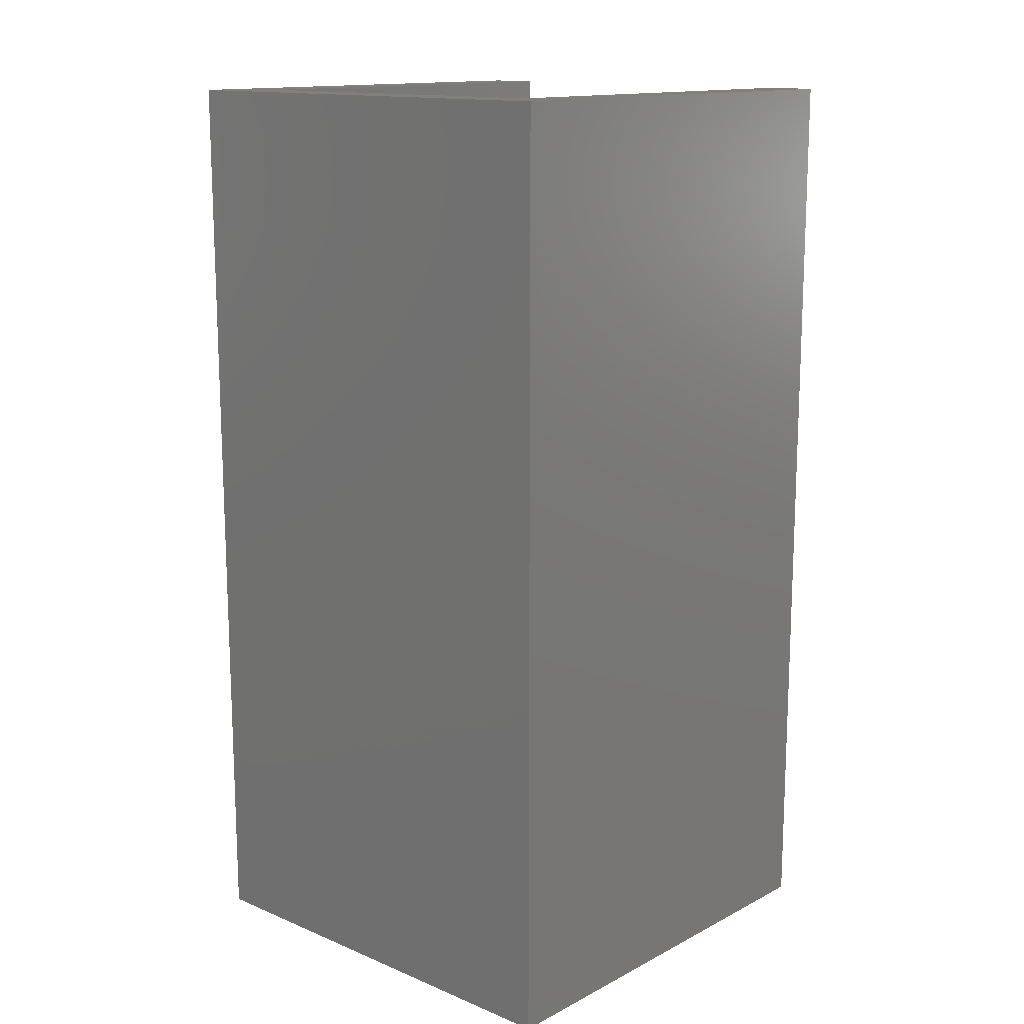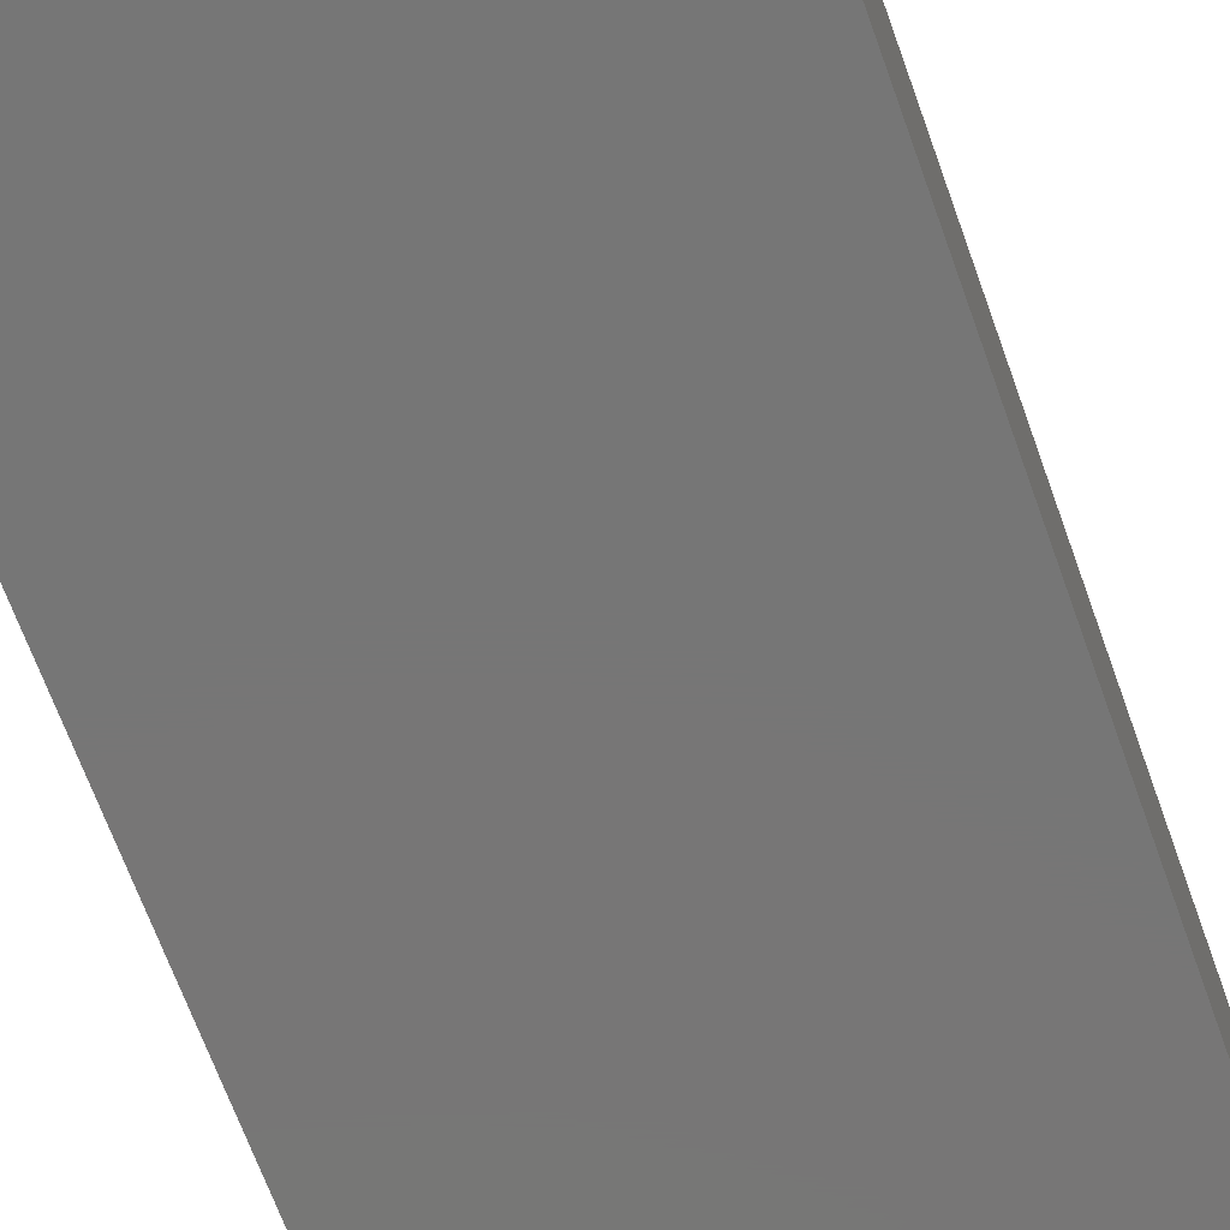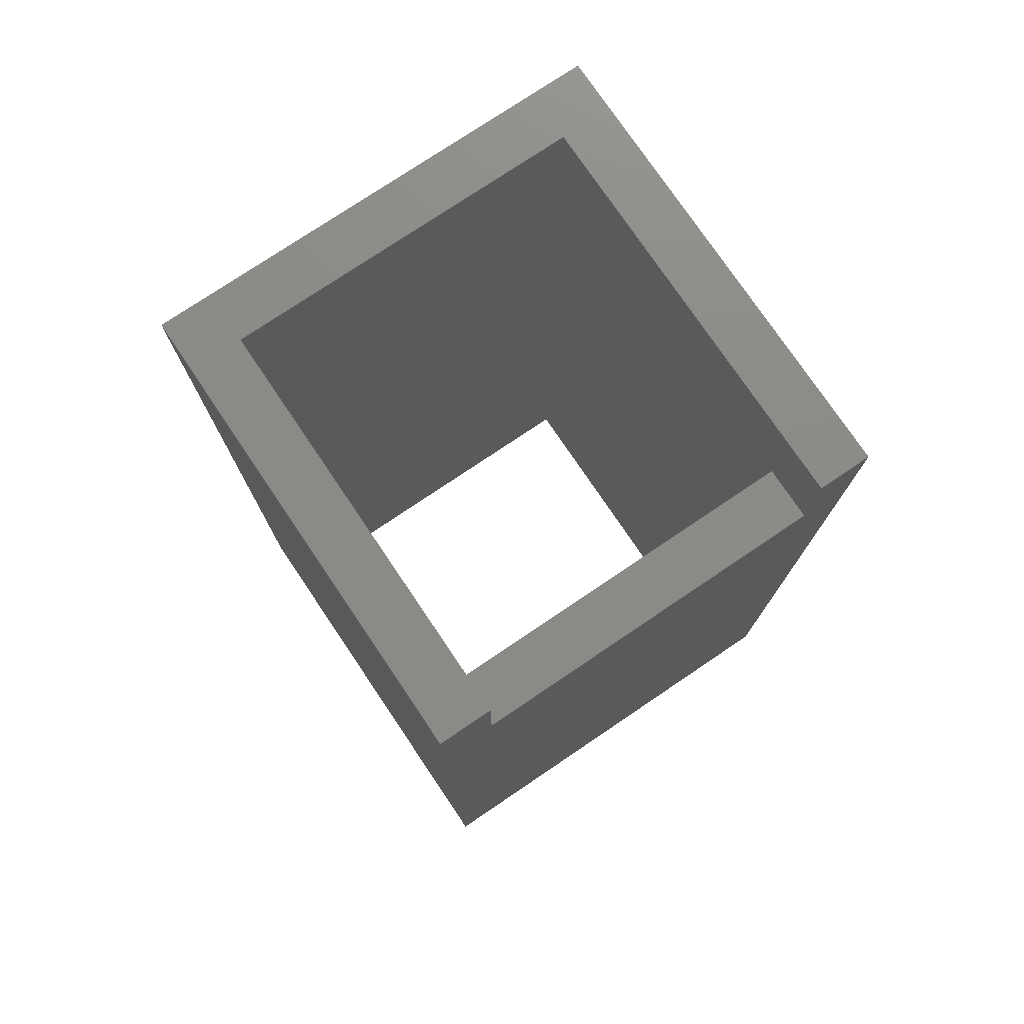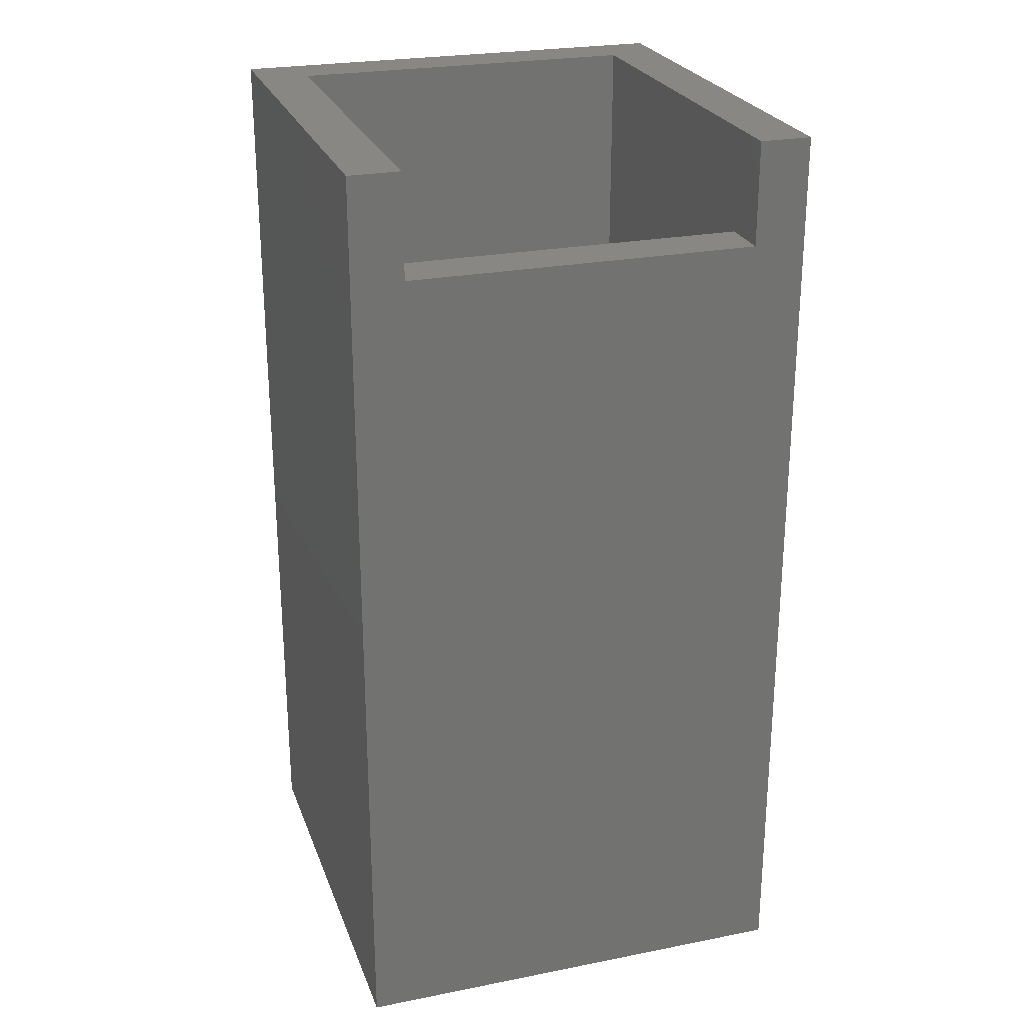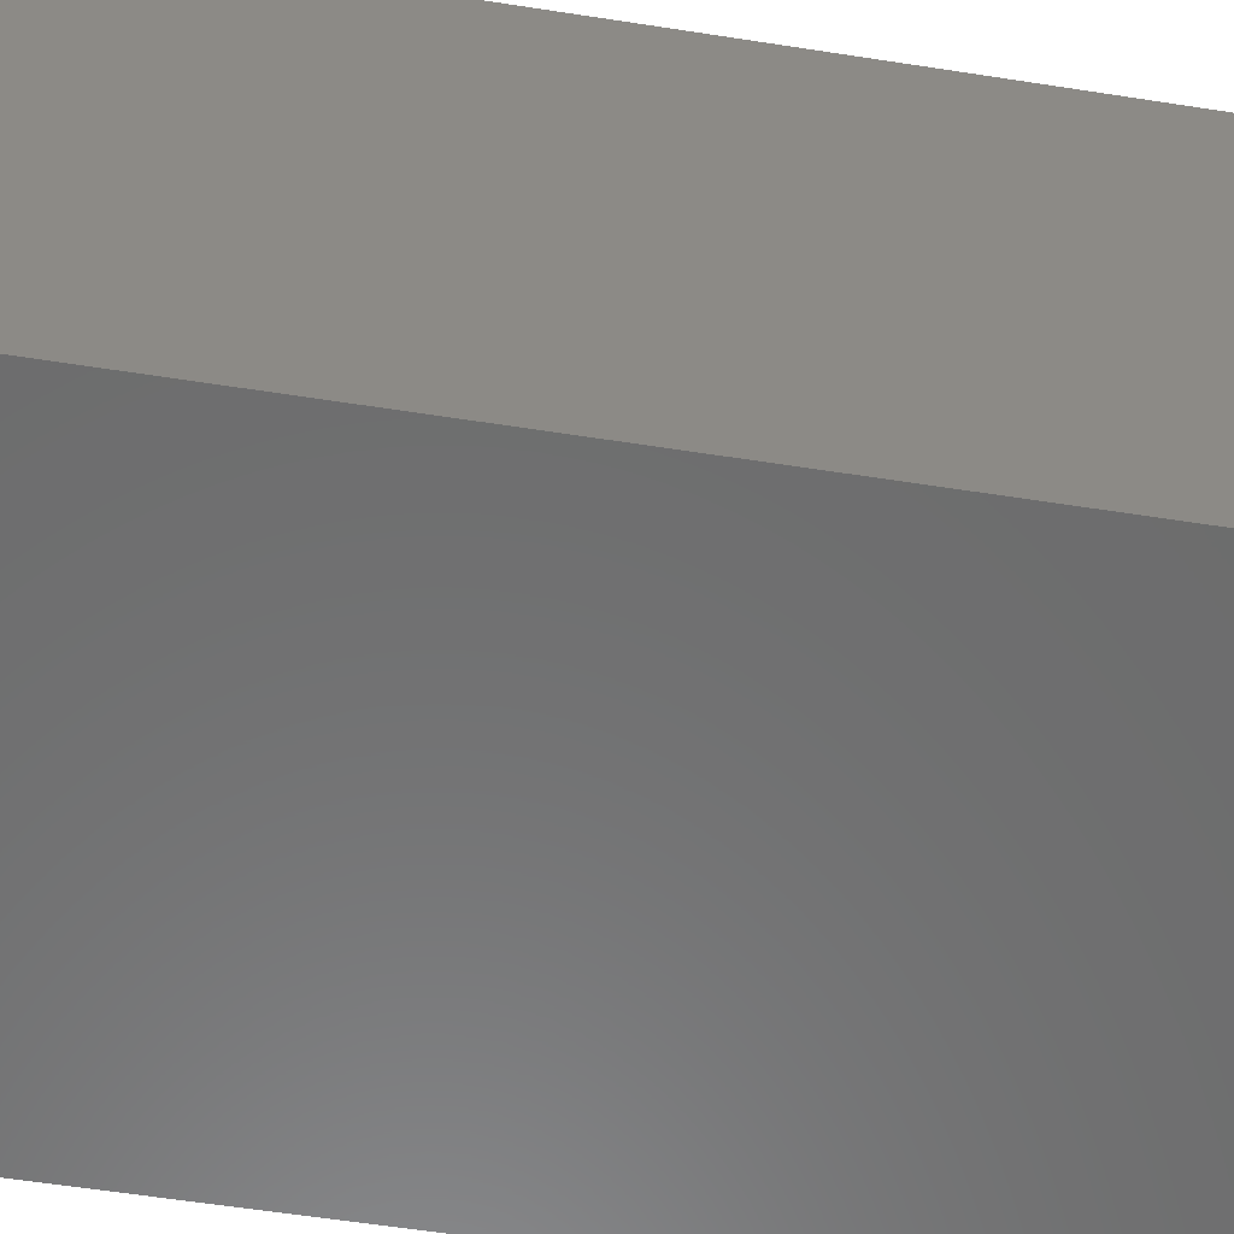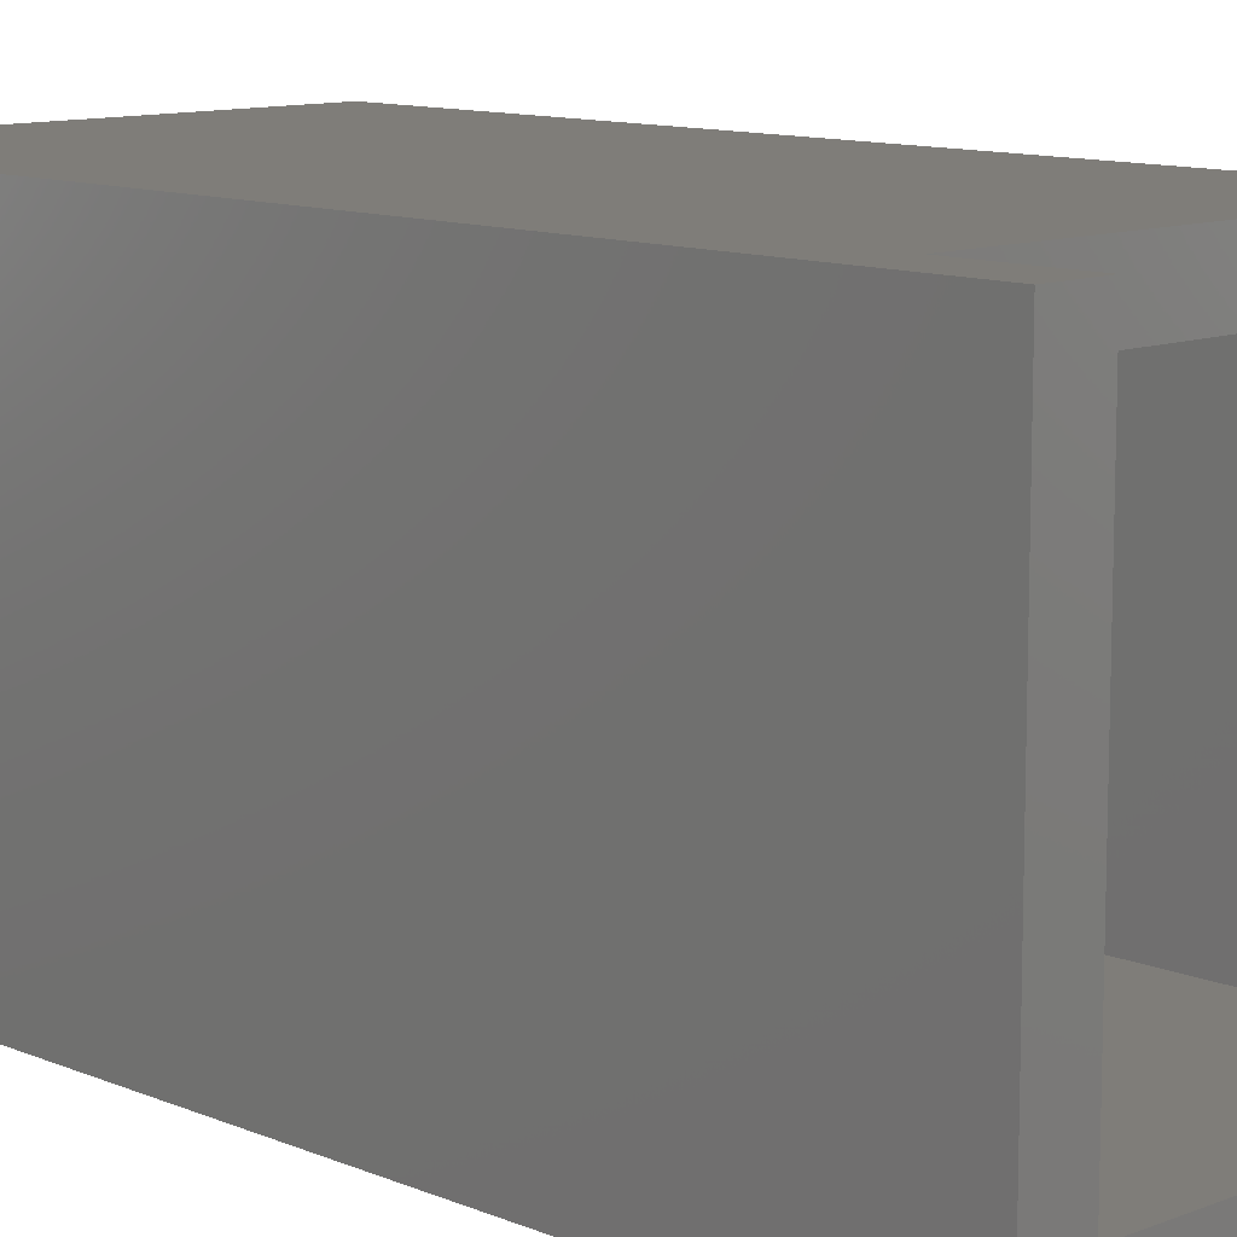
<metadata>
{"format":"stl","ext":"stl","renderer":"f3d","projection":"perspective","resolution":1024,"background":"white","views":[{"elev":14.2,"azim":42.0,"up":"+Z"},{"elev":-68.9,"azim":19.9,"up":"+Y"},{"elev":76.5,"azim":146.0,"up":"+Z"},{"elev":25.2,"azim":162.4,"up":"+Z"},{"elev":-58.4,"azim":-99.2,"up":"+Y"},{"elev":11.0,"azim":-44.2,"up":"+Y"}]}
</metadata>
<code>
# stl→obj: 20 verts, 40 faces
v 22 -22 0
v 22 0 -45
v 22 0 0
v 22 -22 -45
v 19.5 -19.5 -45
v 2.5 -19.5 -45
v 0 -22 -45
v 2.5 -2.5 -45
v 19.5 -2.5 -45
v 0 0 -45
v 2.5 0 0
v 0 0 0
v 2.5 -19.5 0
v 19.5 -19.5 0
v 19.5 0 0
v 0 -22 0
v 19.5 0 -5
v 2.5 0 -5
v 19.5 -2.5 -5
v 2.5 -2.5 -5
f 1 2 3
f 2 1 4
f 4 5 2
f 4 6 5
f 6 7 8
f 7 6 4
f 9 2 5
f 8 2 9
f 8 10 2
f 10 8 7
f 11 12 13
f 14 3 15
f 3 14 1
f 13 1 14
f 13 16 1
f 16 13 12
f 7 12 10
f 12 7 16
f 7 1 16
f 1 7 4
f 3 17 15
f 17 2 18
f 2 17 3
f 18 12 11
f 10 18 2
f 18 10 12
f 9 5 19
f 19 15 17
f 19 14 15
f 14 19 5
f 11 20 18
f 13 20 11
f 6 20 13
f 20 6 8
f 5 13 14
f 13 5 6
f 8 19 20
f 19 8 9
f 18 19 17
f 19 18 20

</code>
